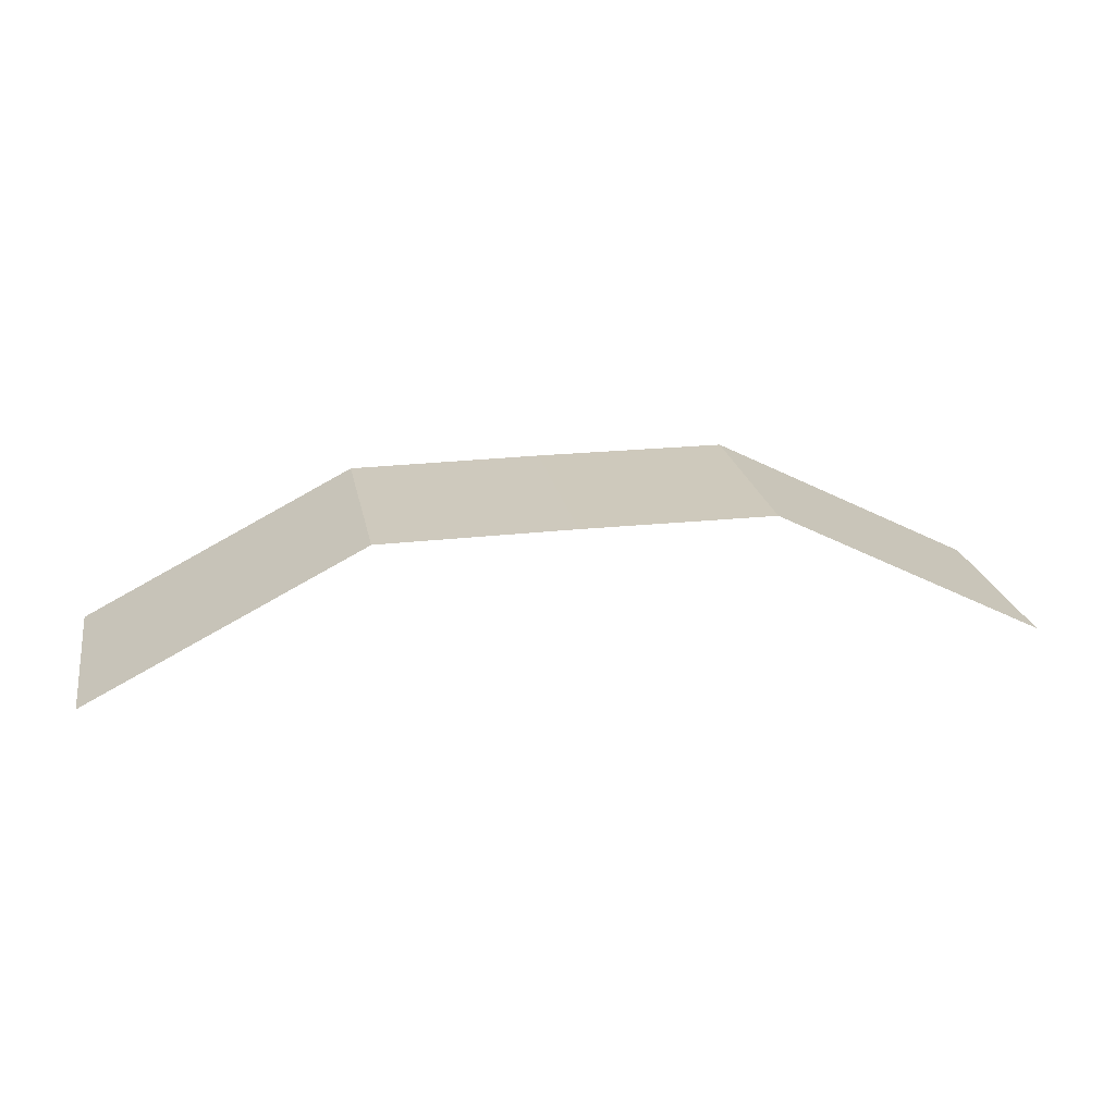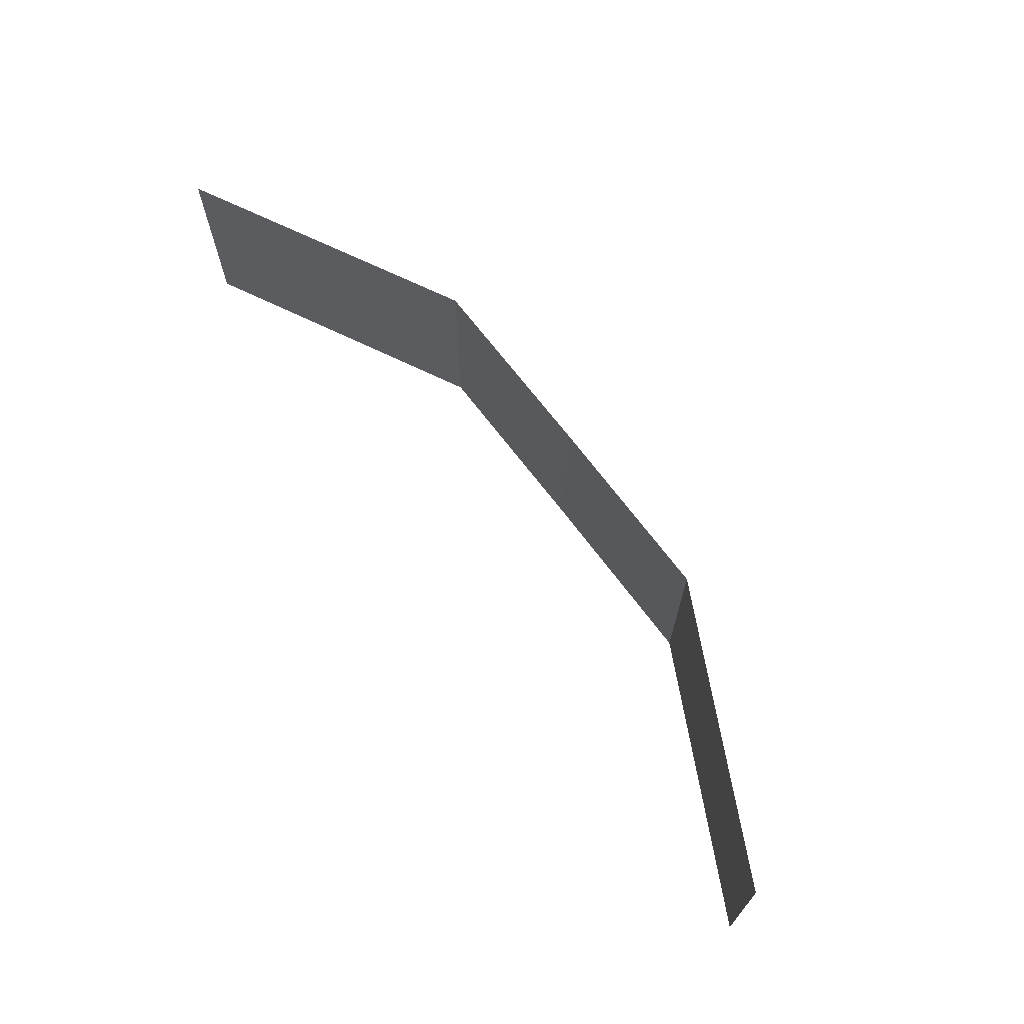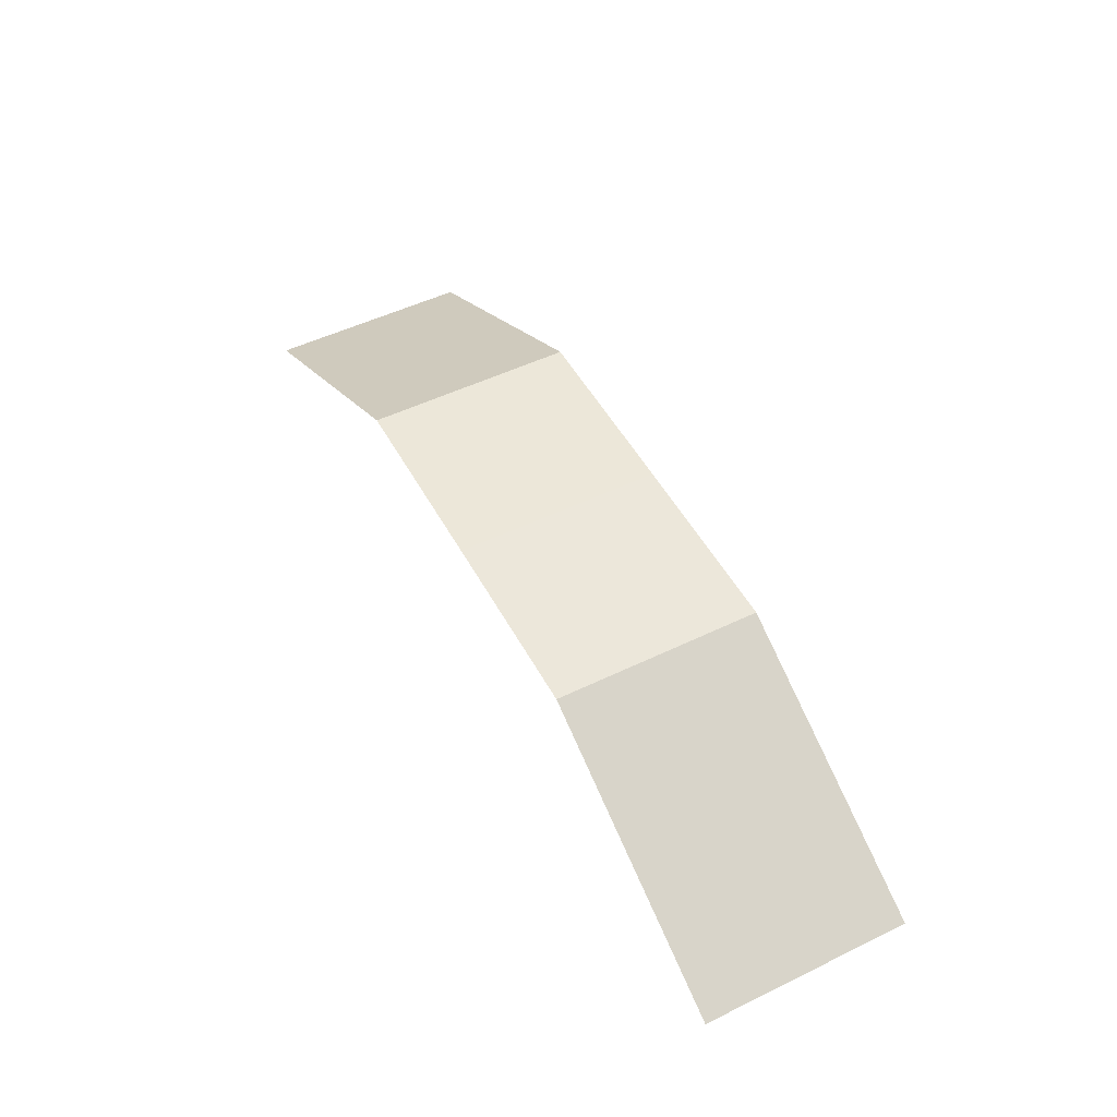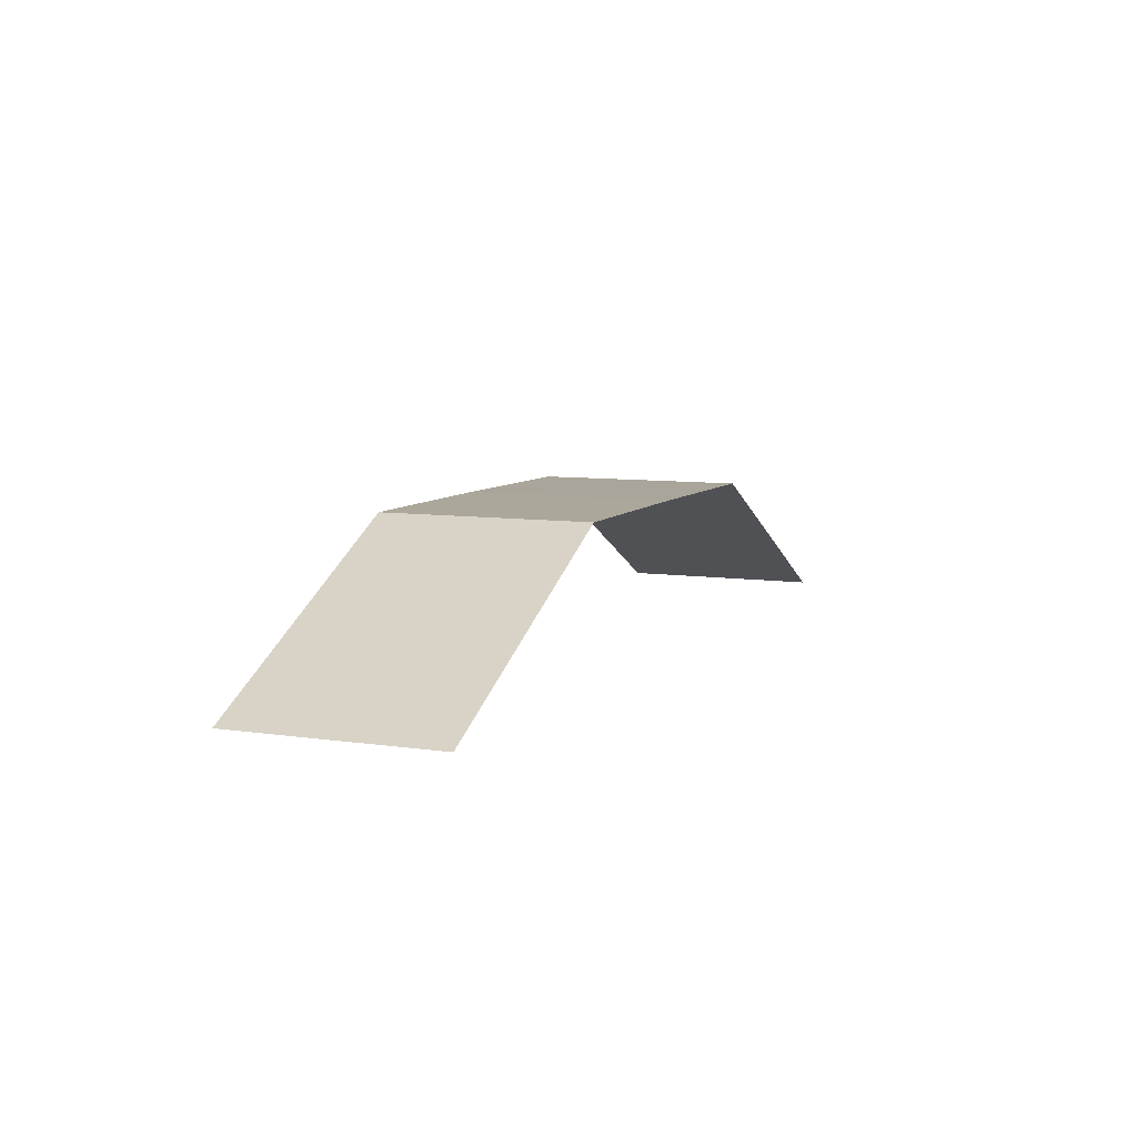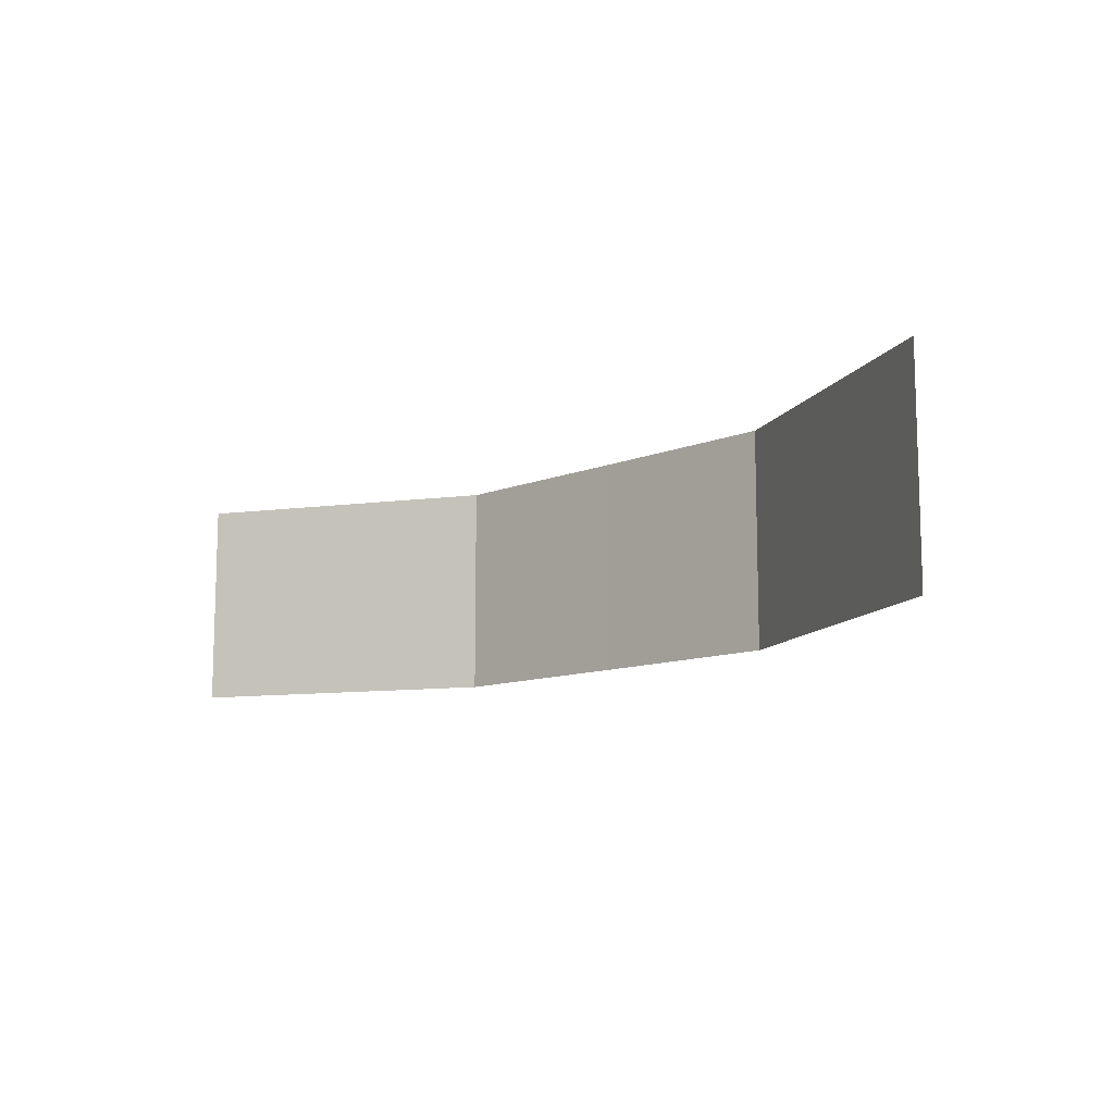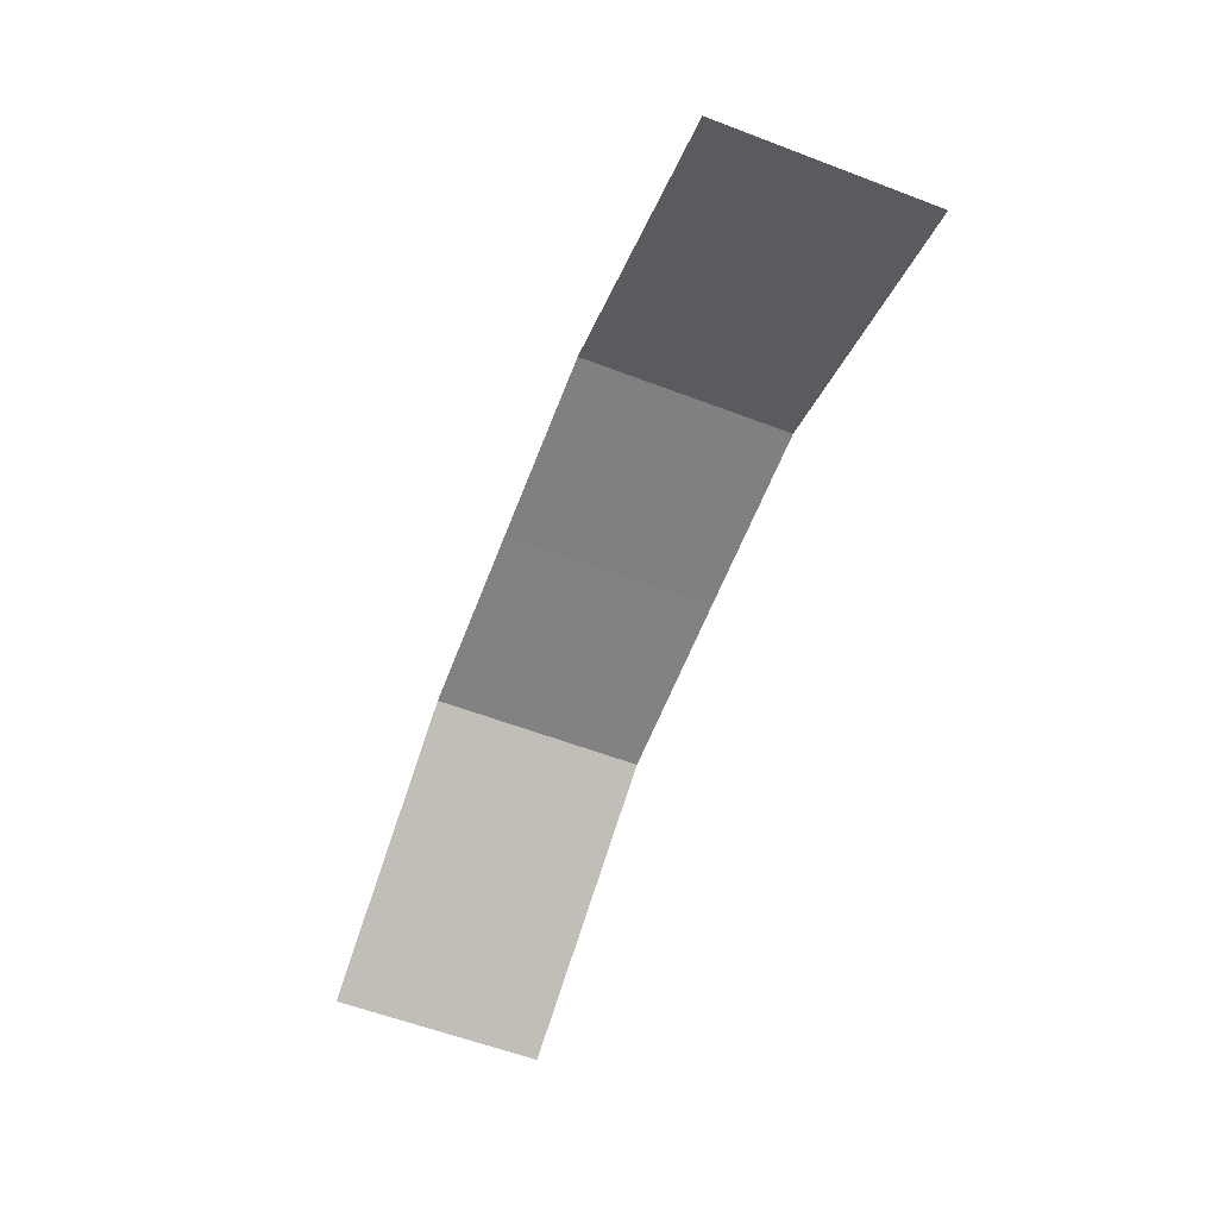
<metadata>
{"format":"obj","ext":"obj","renderer":"f3d","projection":"perspective","resolution":1024,"background":"white","views":[{"elev":22.6,"azim":169.1,"up":"+Z"},{"elev":68.3,"azim":-126.8,"up":"+Y"},{"elev":50.7,"azim":62.1,"up":"+Z"},{"elev":7.9,"azim":-67.3,"up":"+Z"},{"elev":-11.0,"azim":-135.1,"up":"+Y"},{"elev":-60.4,"azim":-111.1,"up":"+Z"}]}
</metadata>
<code>
g default
v -0.4678 -0.2527 -0.07885
v 0.4678 -0.2527 -0.07885
v -0.4678 0.2527 -0.07885
v 0.4678 0.2527 -0.07885
v -0 0.2527 -0.07678
v -0 -0.2527 -0.07678
v -1.137 -0.2527 -0.4213
v -1.137 0.2527 -0.4213
v 1.137 -0.2527 -0.4213
v 1.137 0.2527 -0.4213
g pCube1
f 2 4 5 6
f 6 5 3 1
f 3 8 7 1
f 2 9 10 4

</code>
